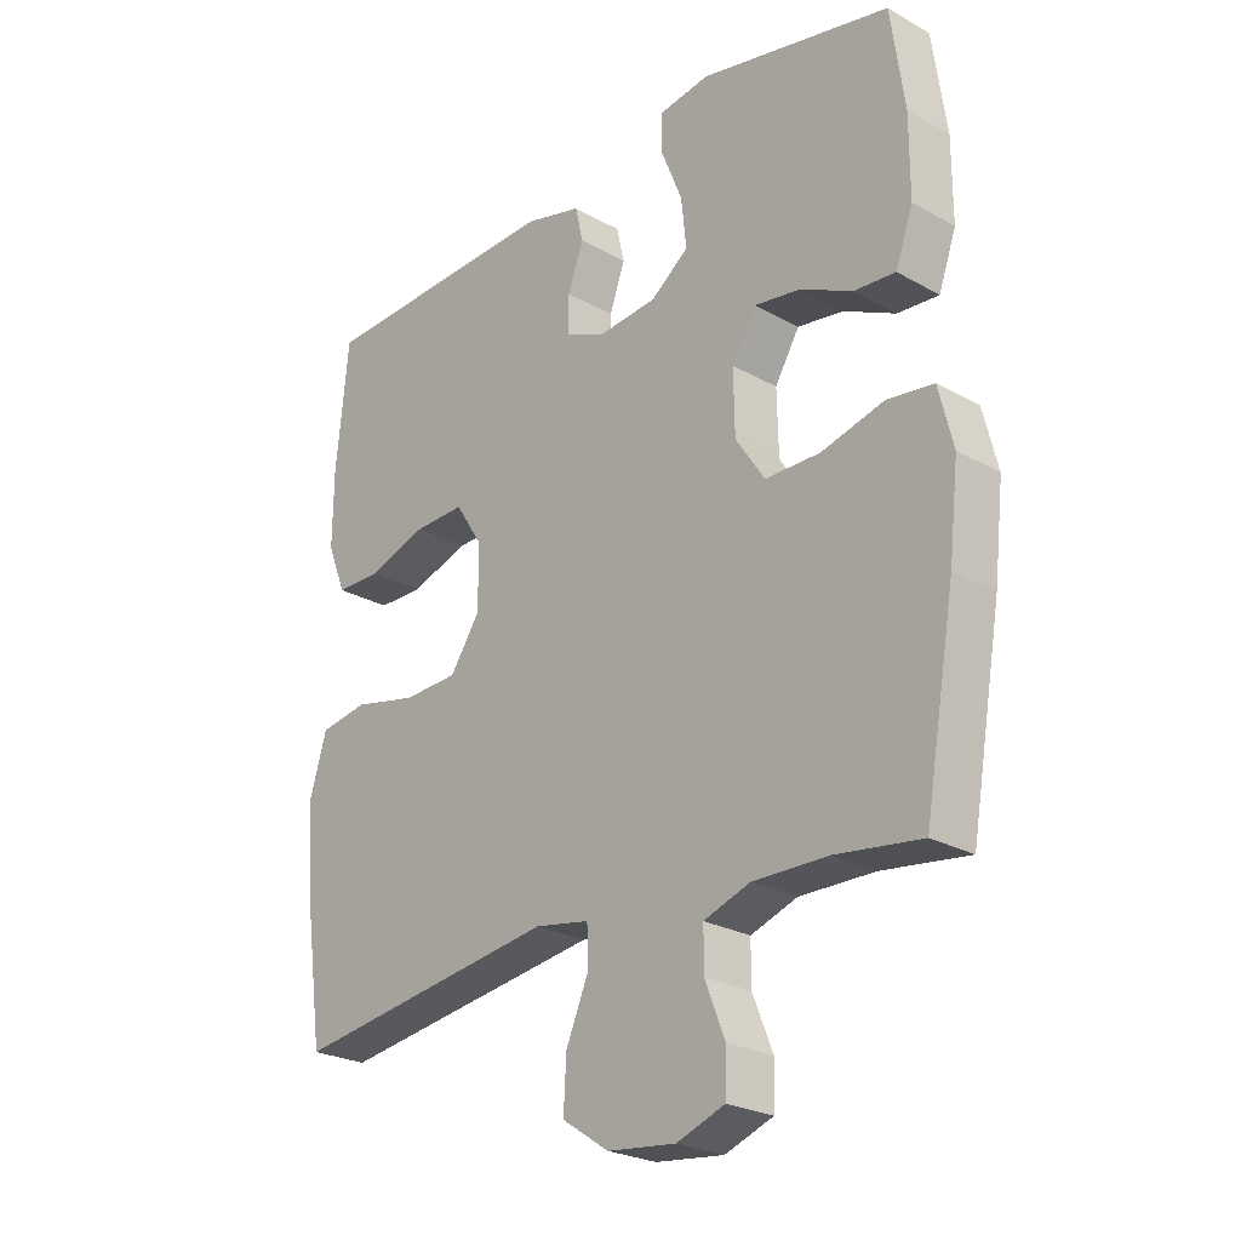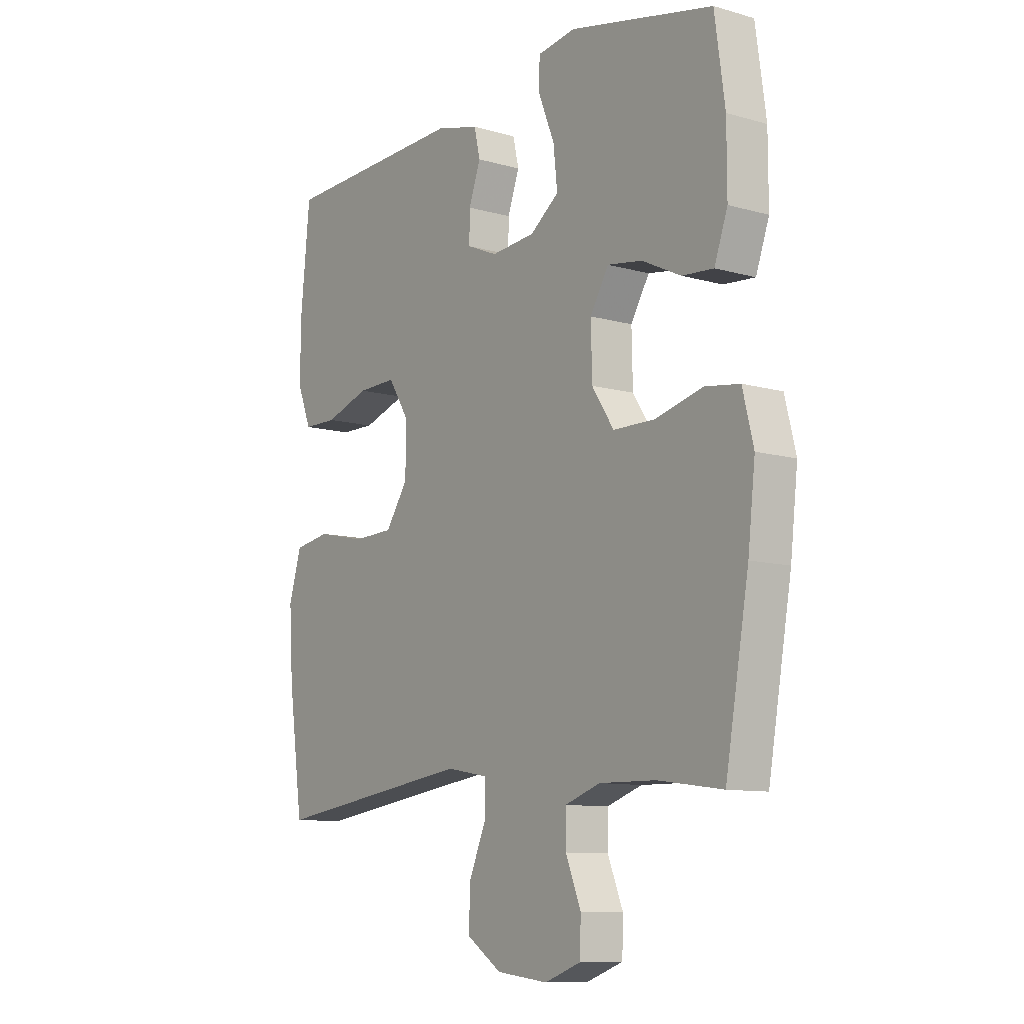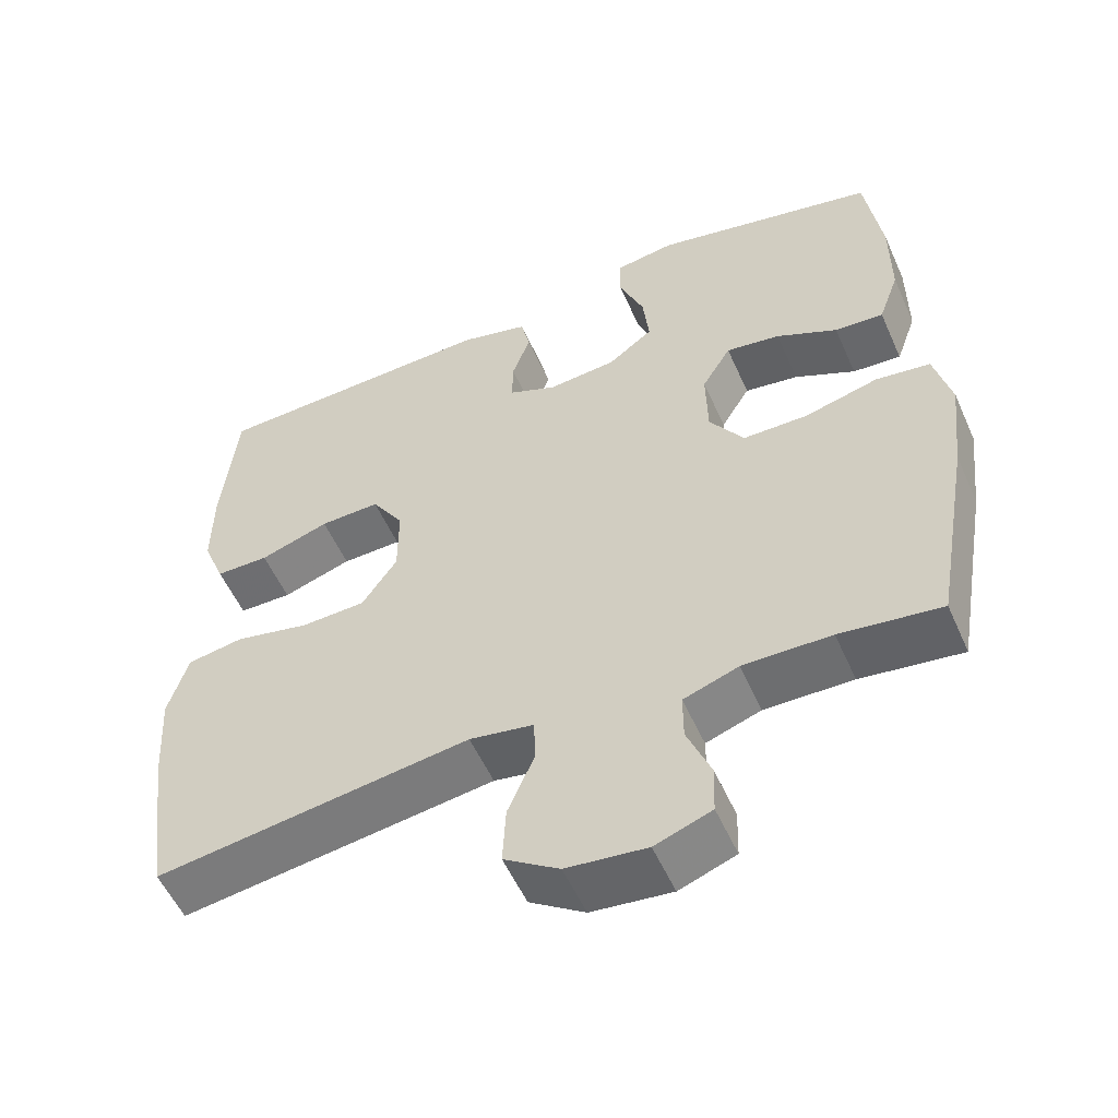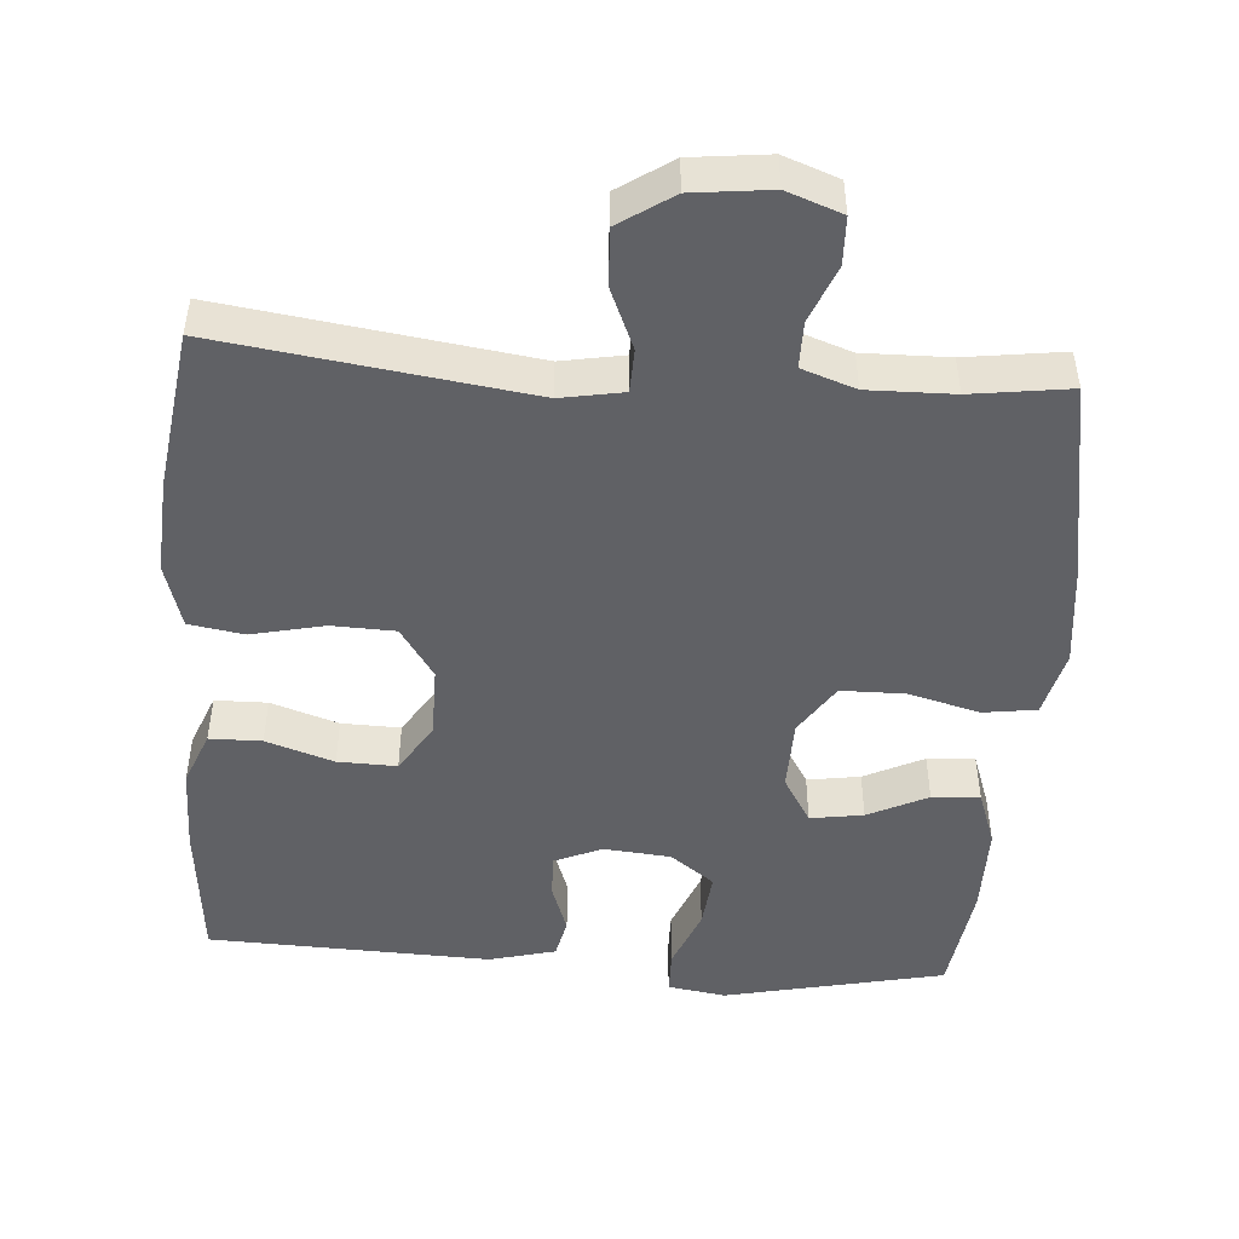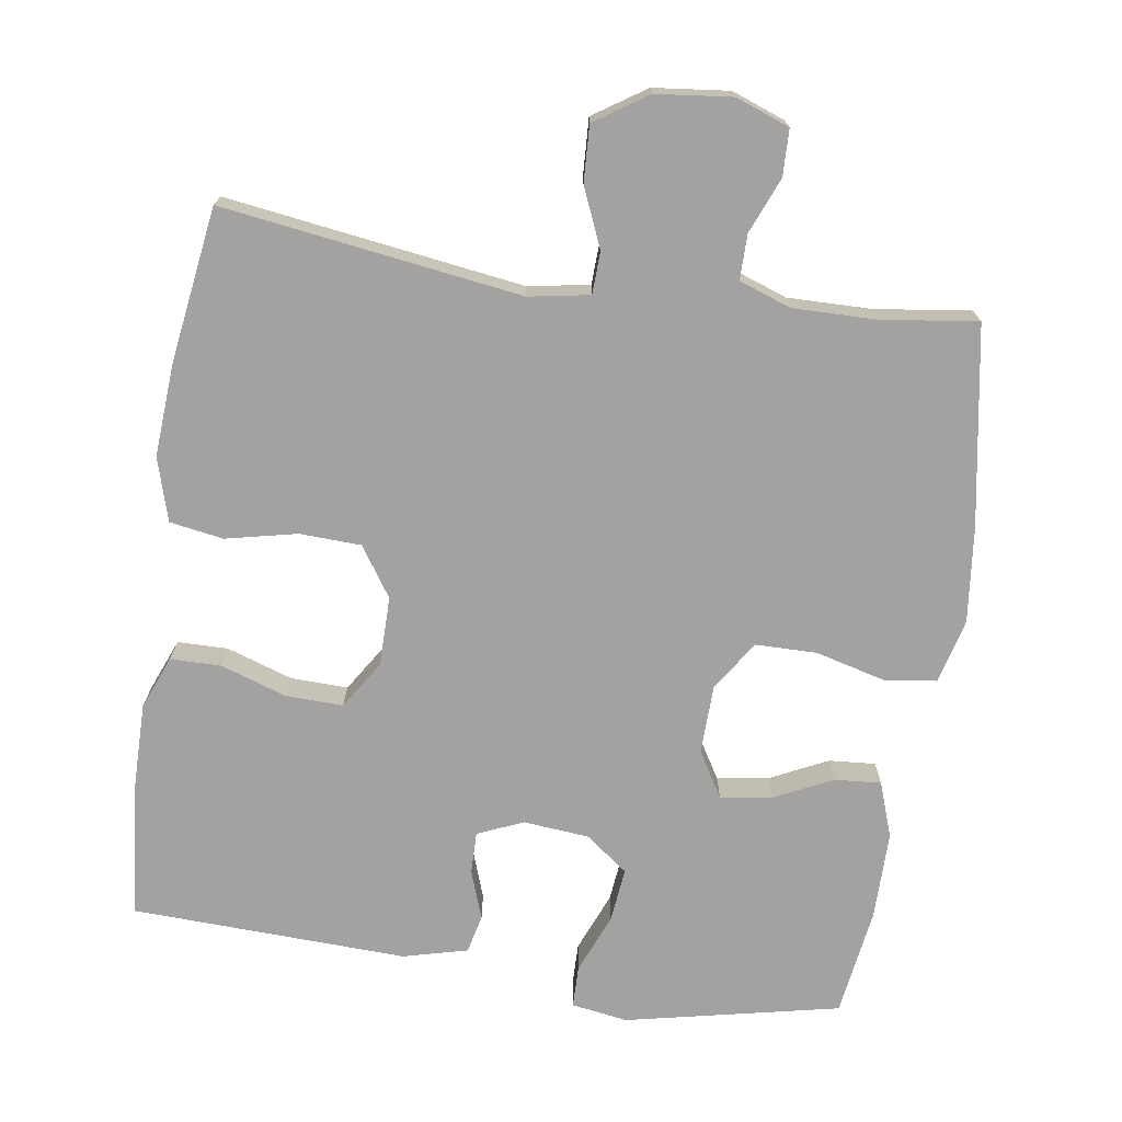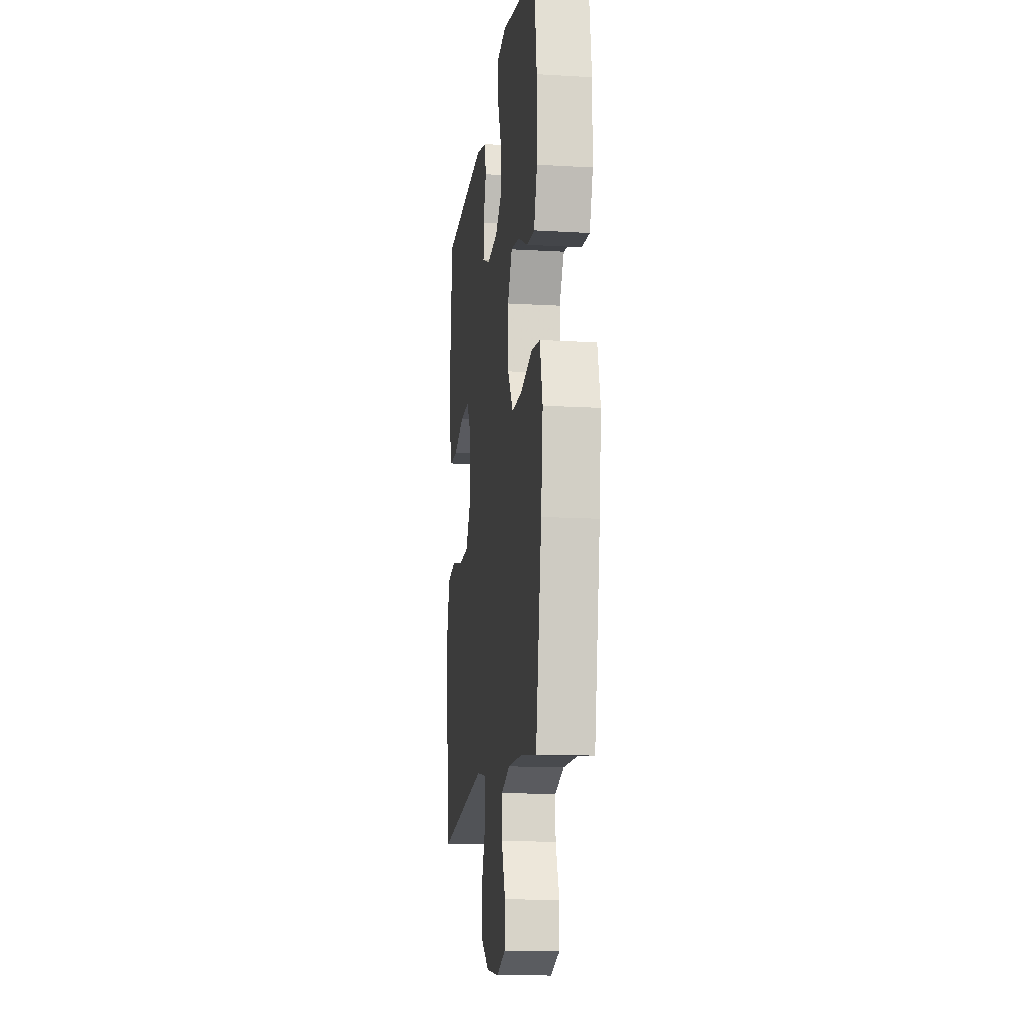
<metadata>
{"format":"obj","ext":"obj","renderer":"f3d","projection":"perspective","resolution":1024,"background":"white","views":[{"elev":-25.0,"azim":-132.3,"up":"+Z"},{"elev":-10.1,"azim":-126.0,"up":"+Z"},{"elev":-54.8,"azim":-156.2,"up":"+Z"},{"elev":-48.3,"azim":175.8,"up":"+Y"},{"elev":-72.7,"azim":171.3,"up":"+Y"},{"elev":-14.1,"azim":-97.4,"up":"+Z"}]}
</metadata>
<code>
v 0.5 0.07 -0.5
v 0.088 0.07 -0.443
v 0.004 0.07 -0.458
v 0.002 0.07 -0.516
v 0.037 0.07 -0.598
v 0.041 0.07 -0.675
v -0.031 0.07 -0.723
v -0.136 0.07 -0.735
v -0.21 0.07 -0.708
v -0.212 0.07 -0.644
v -0.181 0.07 -0.567
v -0.181 0.07 -0.505
v -0.253 0.07 -0.48
v -0.368 0.07 -0.482
v -0.5 0.07 -0.5
v -0.548 0.07 -0.226
v -0.563 0.07 -0.094
v -0.541 0.07 -0.005
v -0.47 0.07 0.005
v -0.373 0.07 -0.02
v -0.288 0.07 -0.019
v -0.243 0.07 0.049
v -0.241 0.07 0.145
v -0.279 0.07 0.208
v -0.35 0.07 0.197
v -0.43 0.07 0.158
v -0.494 0.07 0.153
v -0.521 0.07 0.229
v -0.521 0.07 0.35
v -0.5 0.07 0.5
v -0.205 0.07 0.564
v -0.127 0.07 0.552
v -0.126 0.07 0.494
v -0.159 0.07 0.412
v -0.167 0.07 0.337
v -0.108 0.07 0.293
v -0.018 0.07 0.285
v 0.045 0.07 0.312
v 0.044 0.07 0.37
v 0.02 0.07 0.437
v 0.032 0.07 0.49
v 0.121 0.07 0.513
v 0.5 0.07 0.5
v 0.519 0.07 0.309
v 0.52 0.07 0.194
v 0.491 0.07 0.121
v 0.421 0.07 0.12
v 0.33 0.07 0.15
v 0.251 0.07 0.152
v 0.209 0.07 0.086
v 0.209 0.07 -0.01
v 0.255 0.07 -0.078
v 0.34 0.07 -0.081
v 0.438 0.07 -0.059
v 0.512 0.07 -0.071
v 0.538 0.07 -0.158
v 0.53 0.07 -0.286
v 0.5 0 -0.5
v 0.088 0 -0.443
v 0.004 0 -0.458
v 0.002 0 -0.516
v 0.037 0 -0.598
v 0.041 0 -0.675
v -0.031 0 -0.723
v -0.136 0 -0.735
v -0.21 0 -0.708
v -0.212 0 -0.644
v -0.181 0 -0.567
v -0.181 0 -0.505
v -0.253 0 -0.48
v -0.368 0 -0.482
v -0.5 0 -0.5
v -0.548 0 -0.226
v -0.563 0 -0.094
v -0.541 0 -0.005
v -0.47 0 0.005
v -0.373 0 -0.02
v -0.288 0 -0.019
v -0.243 0 0.049
v -0.241 0 0.145
v -0.279 0 0.208
v -0.35 0 0.197
v -0.43 0 0.158
v -0.494 0 0.153
v -0.521 0 0.229
v -0.521 0 0.35
v -0.5 0 0.5
v -0.205 0 0.564
v -0.127 0 0.552
v -0.126 0 0.494
v -0.159 0 0.412
v -0.167 0 0.337
v -0.108 0 0.293
v -0.018 0 0.285
v 0.045 0 0.312
v 0.044 0 0.37
v 0.02 0 0.437
v 0.032 0 0.49
v 0.121 0 0.513
v 0.5 0 0.5
v 0.519 0 0.309
v 0.52 0 0.194
v 0.491 0 0.121
v 0.421 0 0.12
v 0.33 0 0.15
v 0.251 0 0.152
v 0.209 0 0.086
v 0.209 0 -0.01
v 0.255 0 -0.078
v 0.34 0 -0.081
v 0.438 0 -0.059
v 0.512 0 -0.071
v 0.538 0 -0.158
v 0.53 0 -0.286
f 56 57 1 2
f 53 54 55 56
f 52 53 56 2
f 51 52 2 3
f 50 51 3
f 45 46 47 48
f 45 48 49
f 44 45 49
f 43 44 49
f 42 43 49
f 39 40 41 42
f 38 39 42 49
f 37 38 49 50
f 31 32 33 34
f 31 34 35
f 30 31 35
f 29 30 35 36
f 25 26 27 28
f 24 25 28 29
f 17 18 19 20
f 17 20 21
f 14 15 16 17
f 13 14 17 21
f 12 13 21 22
f 8 9 10 11
f 8 11 12
f 4 5 6 7
f 3 4 7 8
f 36 37 50 3
f 24 29 36
f 23 24 36
f 12 22 23 36
f 3 8 12 36
f 59 58 114 113
f 113 112 111 110
f 59 113 110 109
f 60 59 109 108
f 60 108 107
f 105 104 103 102
f 106 105 102
f 106 102 101
f 106 101 100
f 106 100 99
f 99 98 97 96
f 106 99 96 95
f 107 106 95 94
f 91 90 89 88
f 92 91 88
f 92 88 87
f 93 92 87 86
f 85 84 83 82
f 86 85 82 81
f 77 76 75 74
f 78 77 74
f 74 73 72 71
f 78 74 71 70
f 79 78 70 69
f 68 67 66 65
f 69 68 65
f 64 63 62 61
f 65 64 61 60
f 60 107 94 93
f 93 86 81
f 93 81 80
f 93 80 79 69
f 93 69 65 60
f 1 58 59 2
f 2 59 60 3
f 3 60 61 4
f 4 61 62 5
f 5 62 63 6
f 6 63 64 7
f 7 64 65 8
f 8 65 66 9
f 9 66 67 10
f 10 67 68 11
f 11 68 69 12
f 12 69 70 13
f 13 70 71 14
f 14 71 72 15
f 15 72 73 16
f 16 73 74 17
f 17 74 75 18
f 18 75 76 19
f 19 76 77 20
f 20 77 78 21
f 21 78 79 22
f 22 79 80 23
f 23 80 81 24
f 24 81 82 25
f 25 82 83 26
f 26 83 84 27
f 27 84 85 28
f 28 85 86 29
f 29 86 87 30
f 30 87 88 31
f 31 88 89 32
f 32 89 90 33
f 33 90 91 34
f 34 91 92 35
f 35 92 93 36
f 36 93 94 37
f 37 94 95 38
f 38 95 96 39
f 39 96 97 40
f 40 97 98 41
f 41 98 99 42
f 42 99 100 43
f 43 100 101 44
f 44 101 102 45
f 45 102 103 46
f 46 103 104 47
f 47 104 105 48
f 48 105 106 49
f 49 106 107 50
f 50 107 108 51
f 51 108 109 52
f 52 109 110 53
f 53 110 111 54
f 54 111 112 55
f 55 112 113 56
f 56 113 114 57
f 57 114 58 1

</code>
